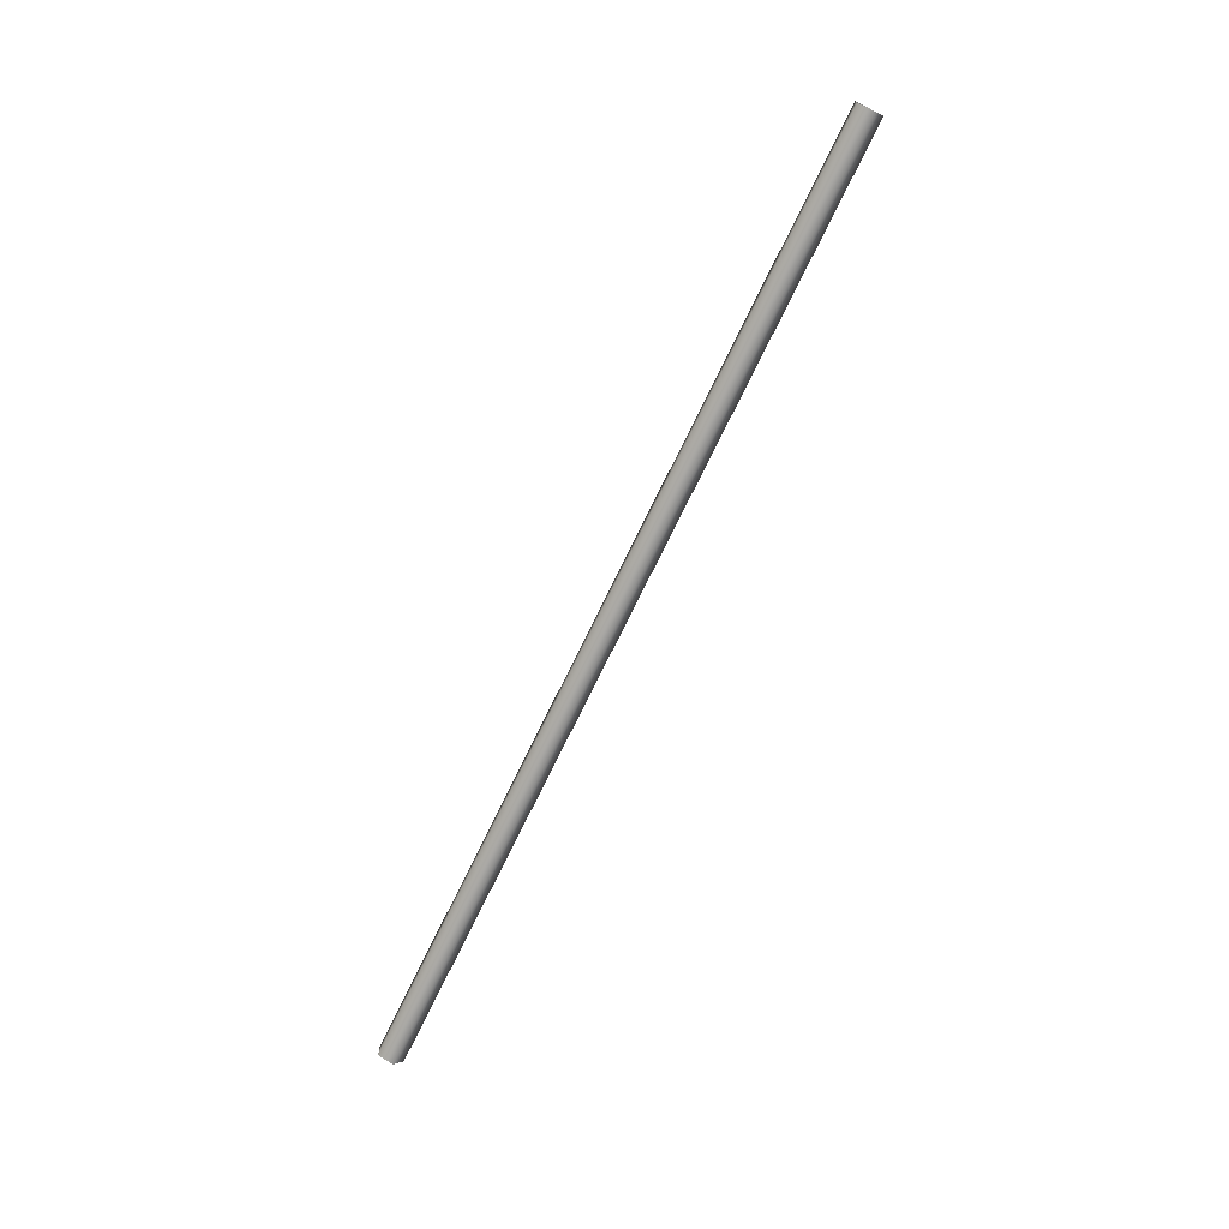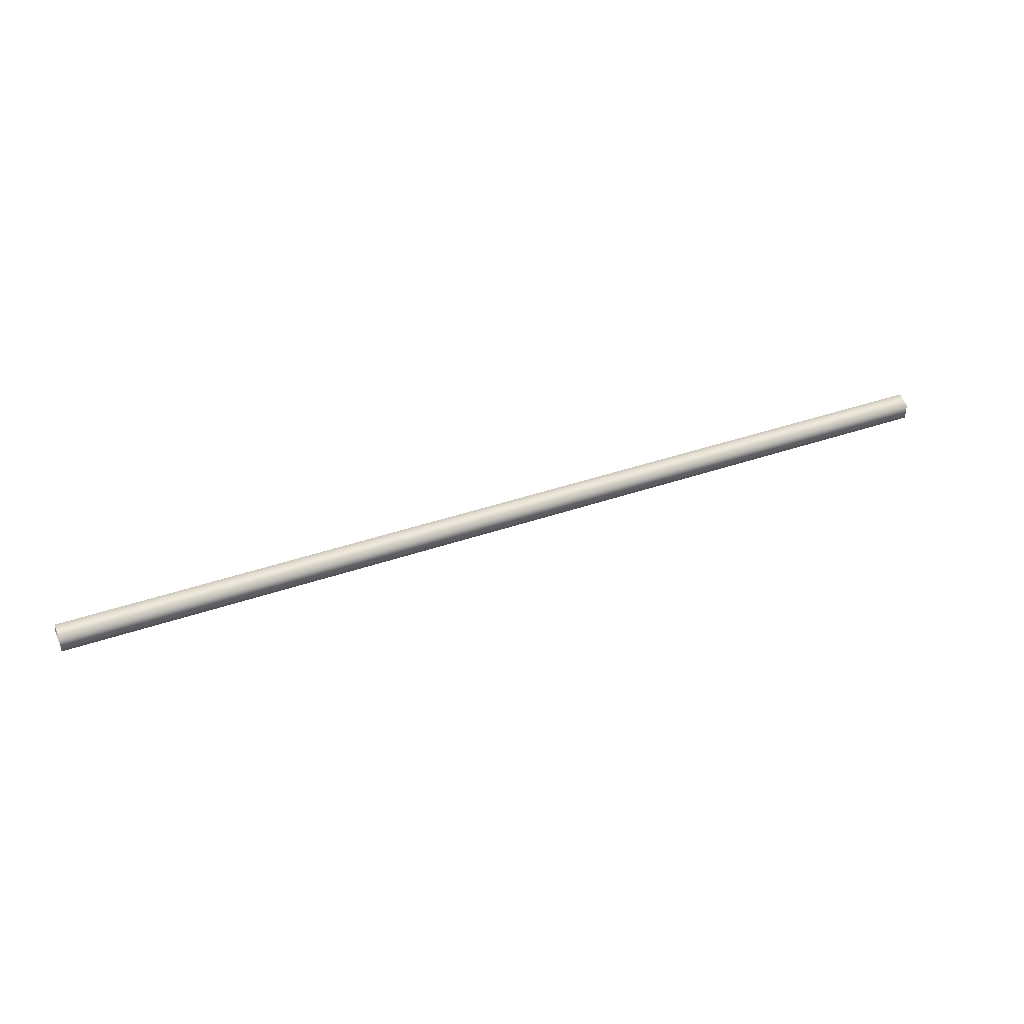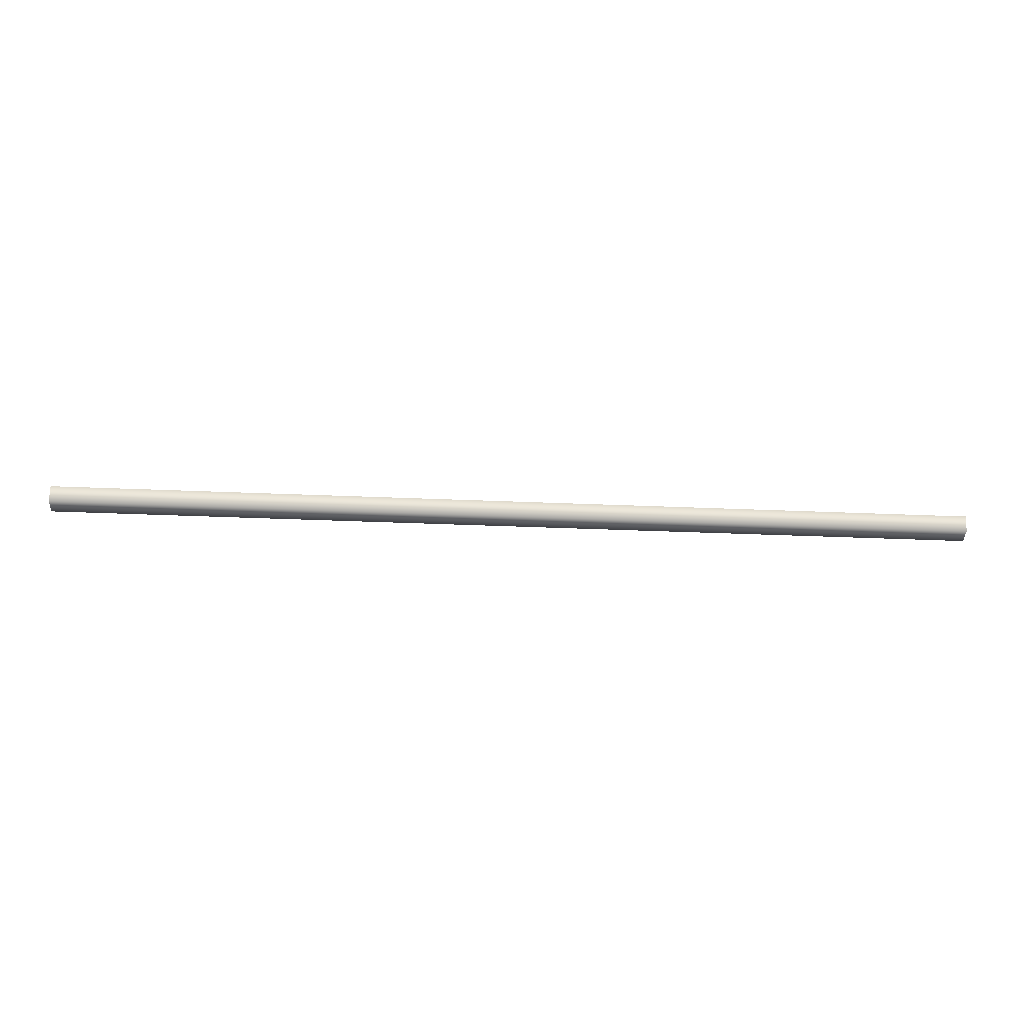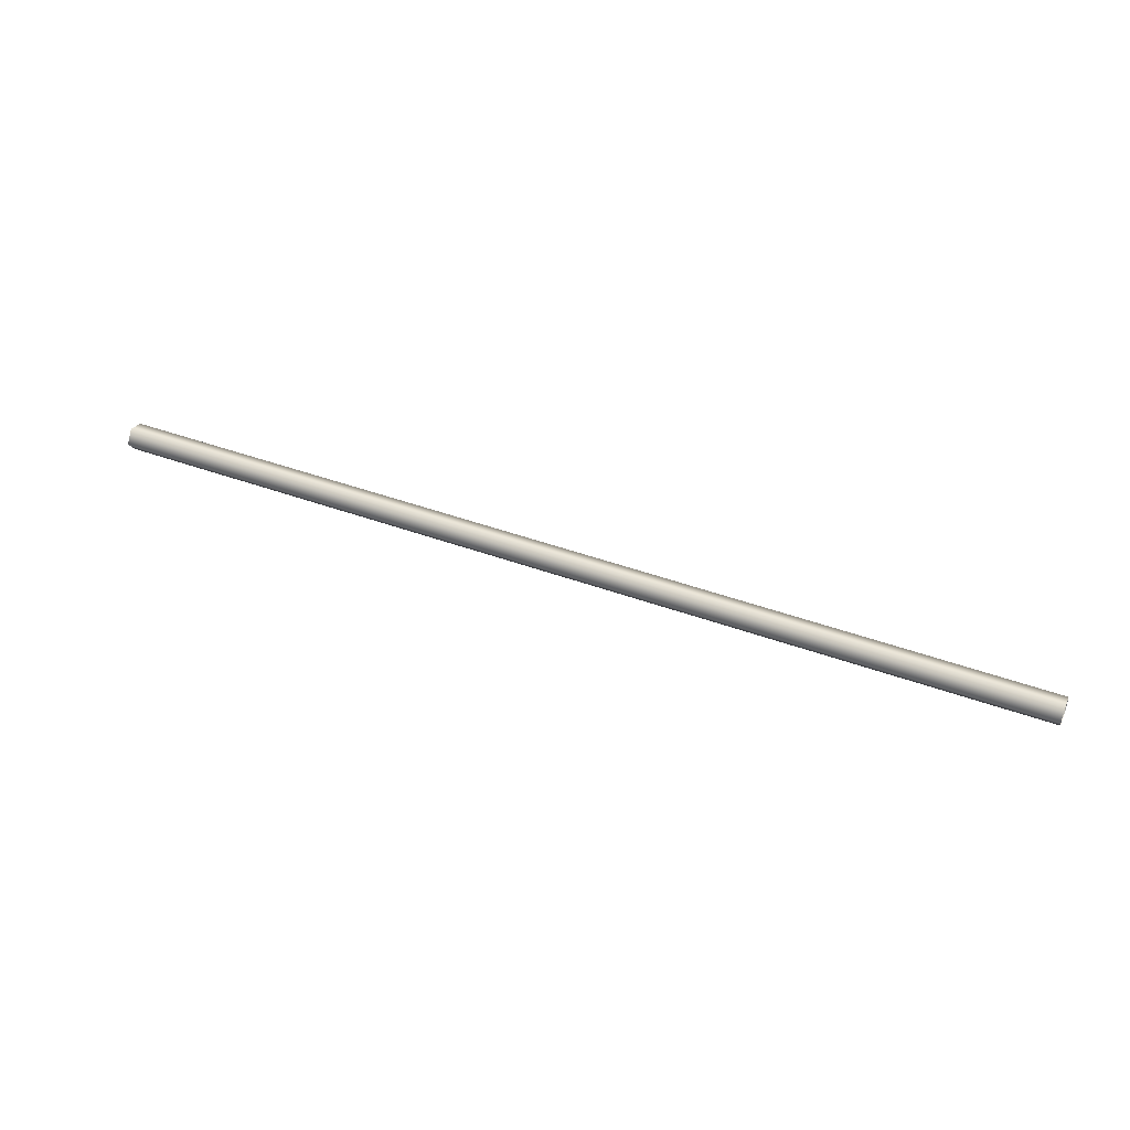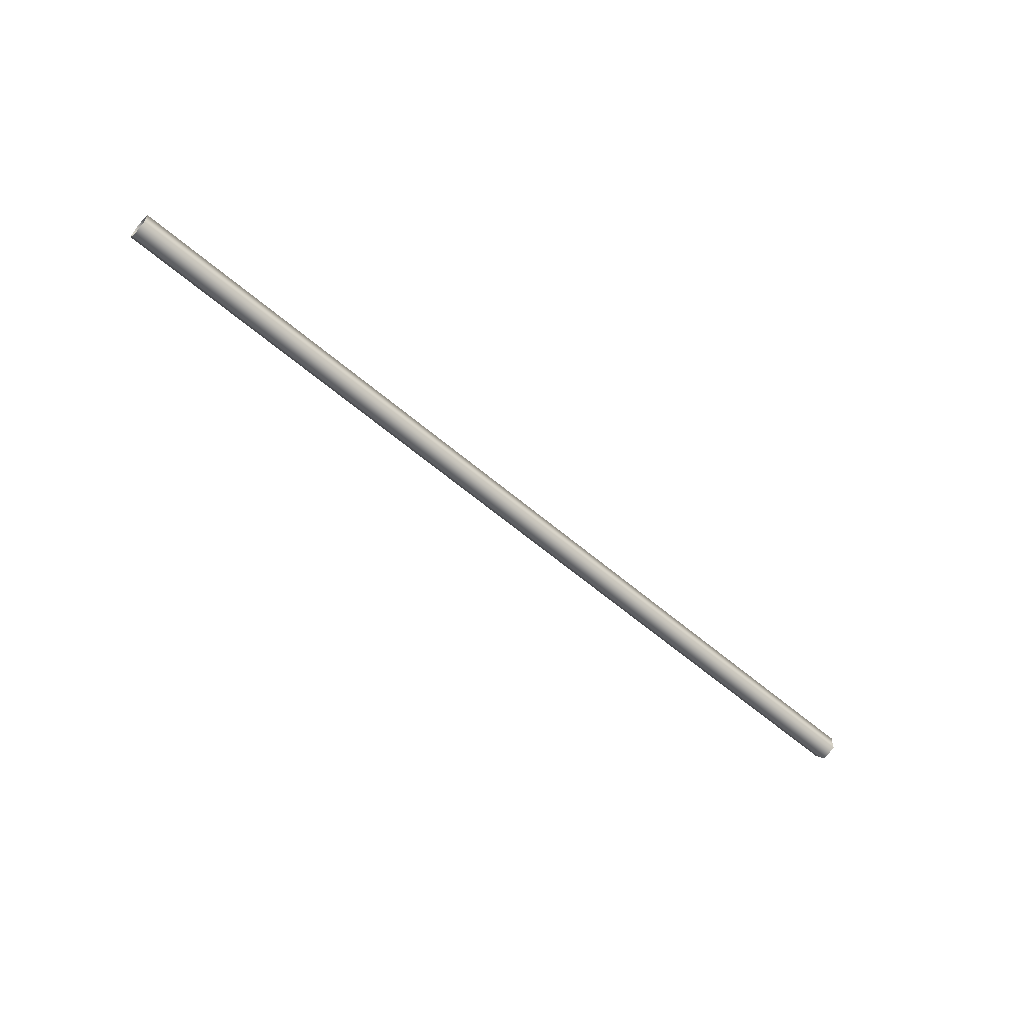
<metadata>
{"format":"obj","ext":"obj","renderer":"f3d","projection":"perspective","resolution":1024,"background":"white","views":[{"elev":-73.1,"azim":-115.8,"up":"+Y"},{"elev":39.4,"azim":156.6,"up":"+Y"},{"elev":-40.5,"azim":-2.9,"up":"+Z"},{"elev":43.6,"azim":23.3,"up":"+Y"},{"elev":-58.6,"azim":138.3,"up":"+Y"}]}
</metadata>
<code>
o BP2a_1_3/BP2a_1/mesh20/mesh20-geometry#mesh20-geometry
v 0.3026 0.7417 0.4655
v -0.3019 0.7502 0.4593
v -0.3019 0.7417 0.4655
v 0.3026 0.7502 0.4593
v 0.3026 0.7333 0.4593
v 0.3026 0.747 0.4494
v -0.3019 0.7333 0.4593
v -0.3019 0.747 0.4494
v 0.3026 0.7365 0.4494
v -0.3019 0.7365 0.4494
f 1 2 3
f 2 1 4
f 3 2 1
f 4 1 2
f 3 5 1
f 1 5 3
f 6 2 4
f 4 2 6
f 5 3 7
f 7 3 5
f 2 6 8
f 8 6 2
f 7 9 5
f 5 9 7
f 6 10 8
f 8 10 6
f 9 7 10
f 10 7 9
f 10 6 9
f 9 6 10

</code>
